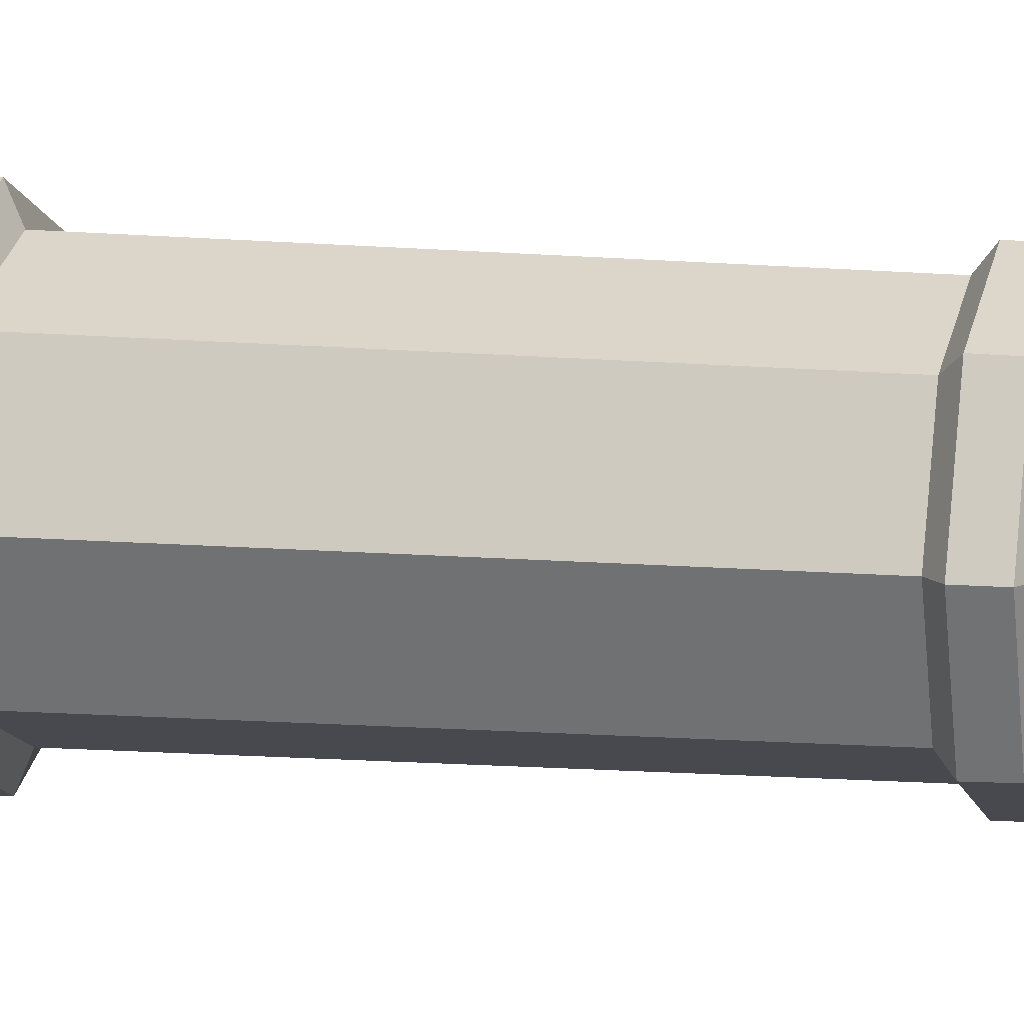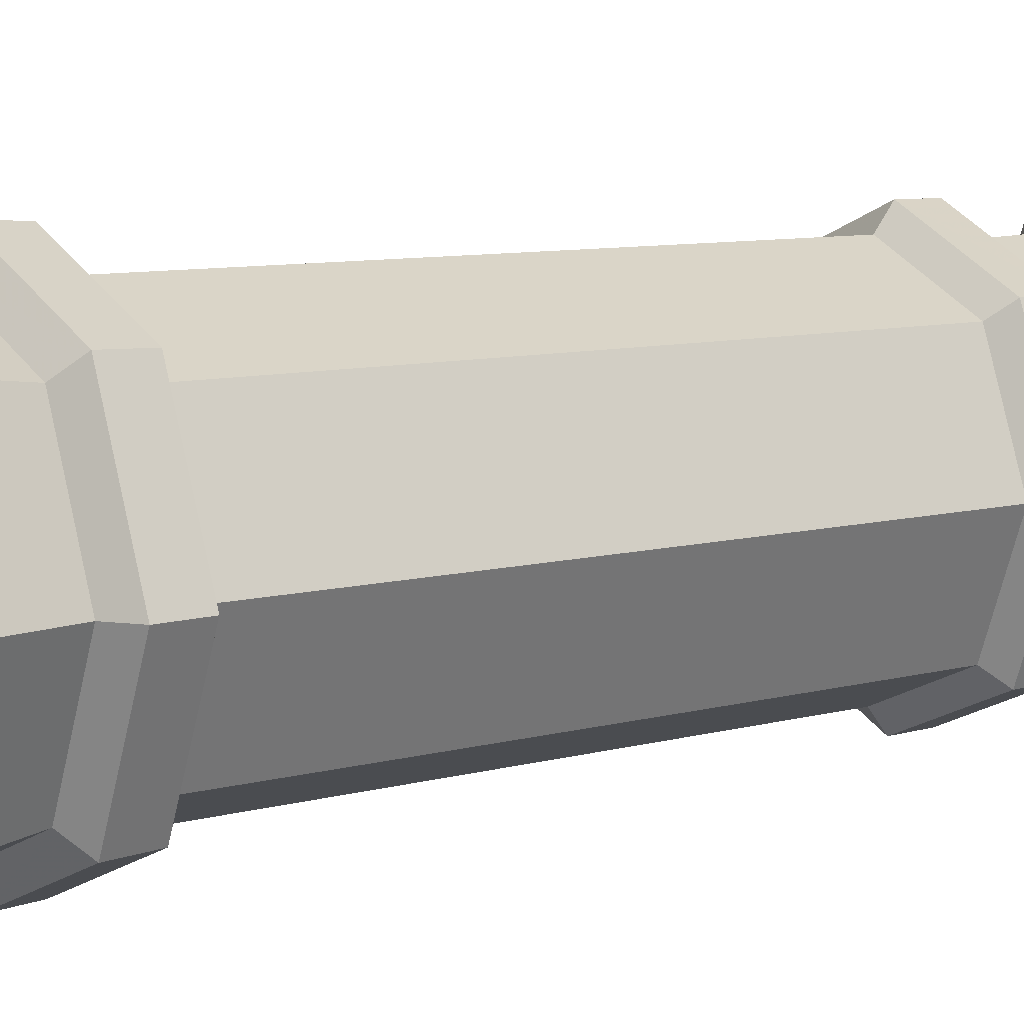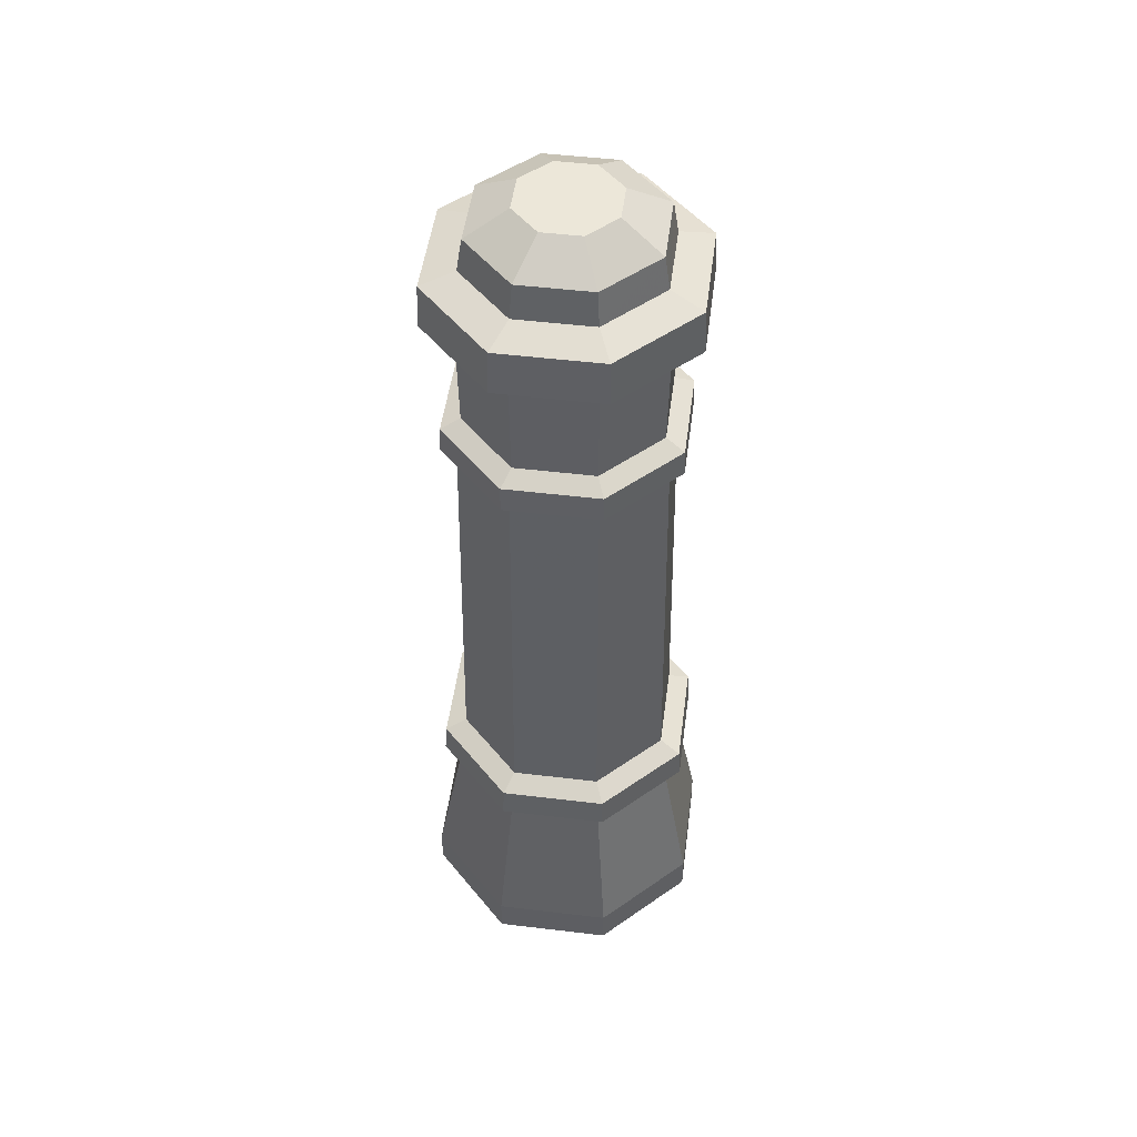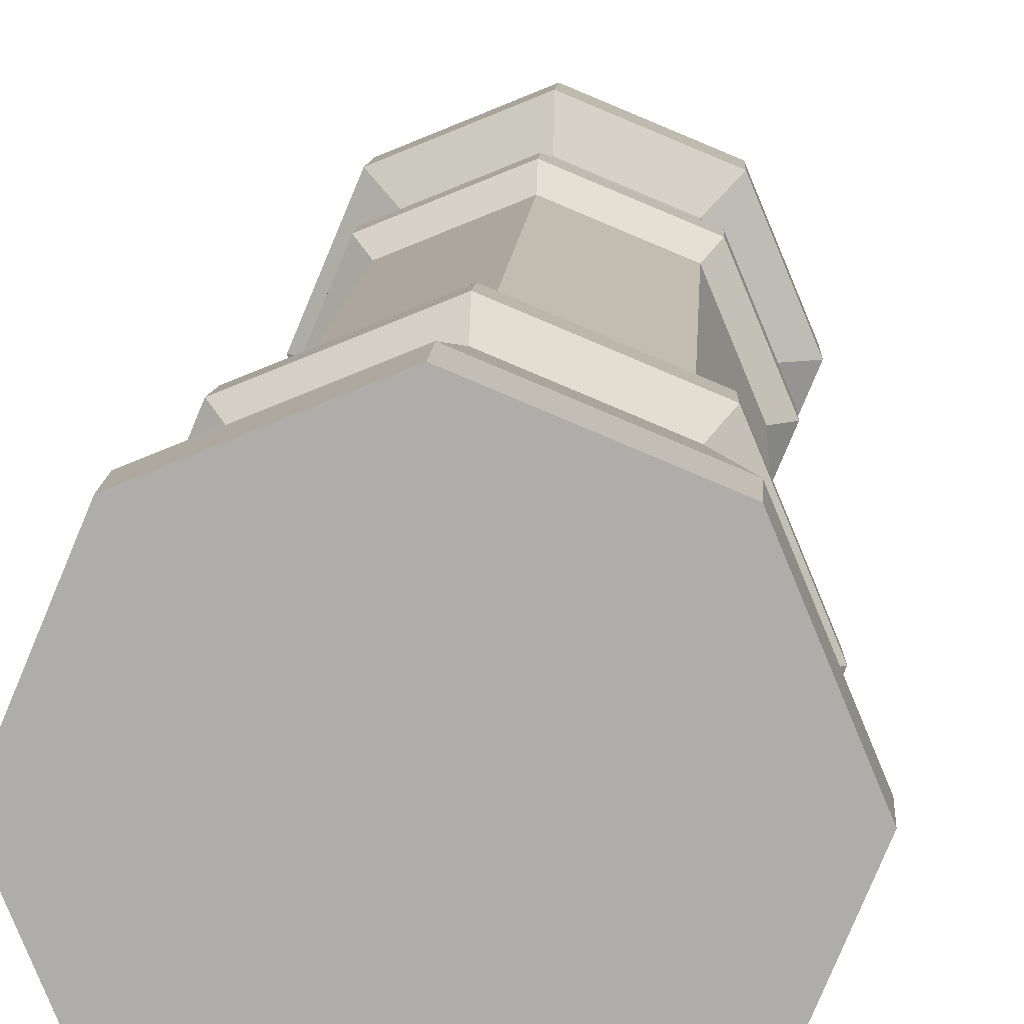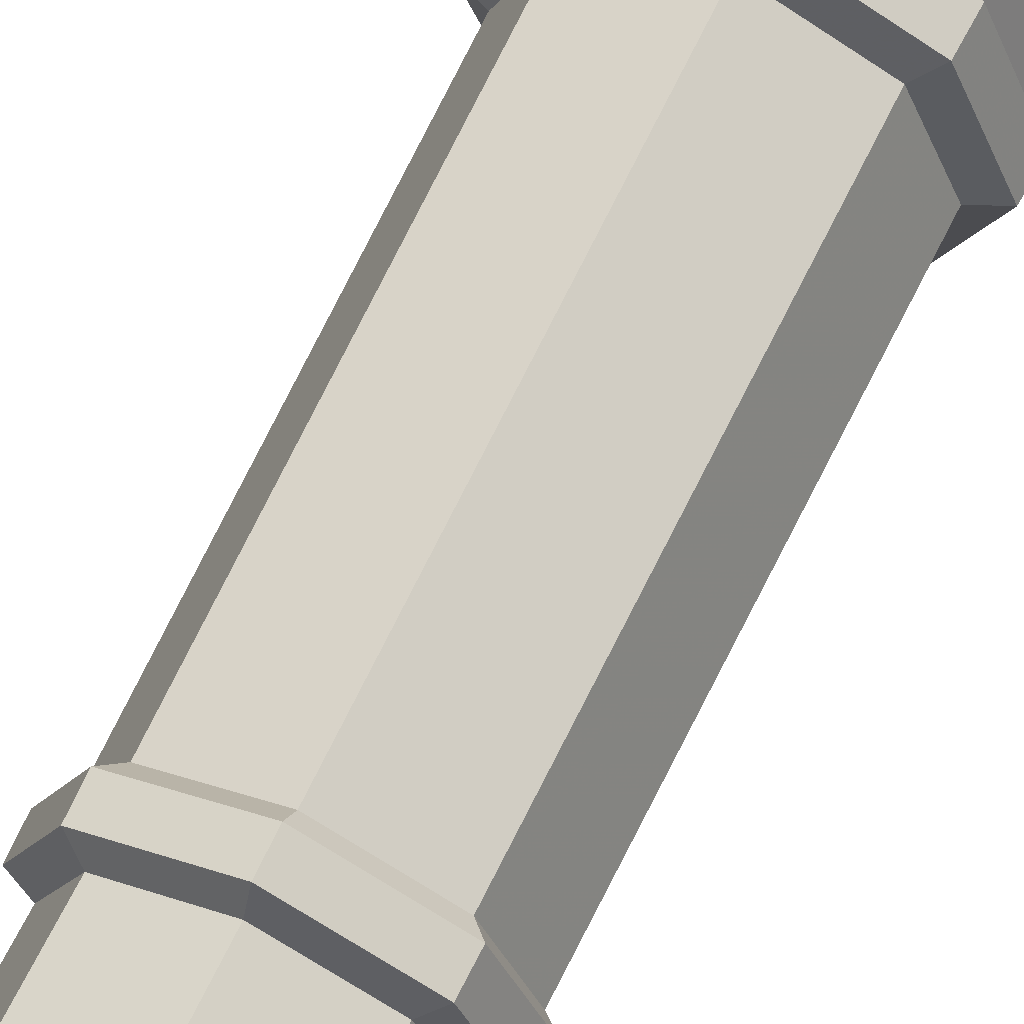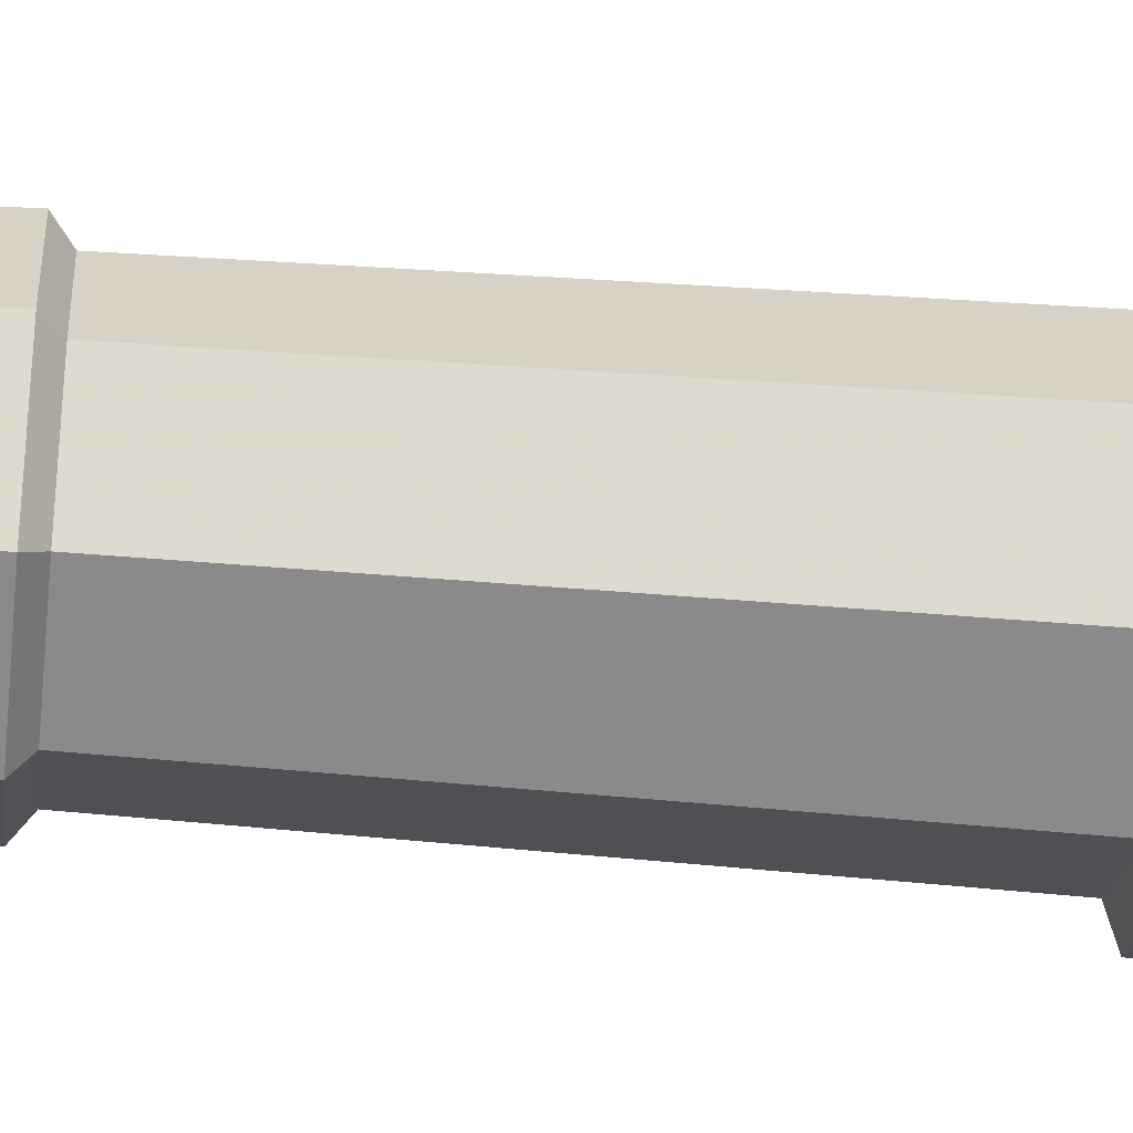
<metadata>
{"format":"obj","ext":"obj","renderer":"f3d","projection":"perspective","resolution":1024,"background":"white","views":[{"elev":9.5,"azim":104.9,"up":"+Z"},{"elev":9.2,"azim":55.4,"up":"+Z"},{"elev":49.9,"azim":-105.0,"up":"+Y"},{"elev":12.3,"azim":3.3,"up":"+Z"},{"elev":65.4,"azim":-154.7,"up":"+Z"},{"elev":-40.8,"azim":-96.1,"up":"+Z"}]}
</metadata>
<code>
v 0.2562 3.239 -0.2562
v -1e-06 3.239 -0.3623
v -0.2562 3.239 -0.2562
v -0.3623 3.239 3e-06
v -0.2562 3.239 0.2562
v -1e-06 3.239 0.3623
v 0.2562 3.239 0.2562
v 0.3623 3.239 3e-06
v 0.2418 3.362 -0.2418
v -1e-06 3.362 -0.3419
v -0.2418 3.362 -0.2418
v -0.3419 3.362 3e-06
v -0.2418 3.362 0.2418
v -1e-06 3.362 0.3419
v 0.2418 3.362 0.2418
v 0.3419 3.362 3e-06
v 0.131 3.451 -0.131
v -1e-06 3.451 -0.1852
v -0.131 3.451 -0.131
v -0.1852 3.451 3e-06
v -0.131 3.451 0.131
v -1e-06 3.451 0.1852
v 0.131 3.451 0.131
v 0.1852 3.451 3e-06
v -0.347 3.203 0.347
v -0.4907 3.203 3e-06
v -0.347 3.203 -0.347
v -1e-06 3.203 -0.4907
v 0.347 3.203 -0.347
v 0.4907 3.203 3e-06
v 0.347 3.203 0.347
v -1e-06 3.203 0.4907
v 0.3523 3.039 -0.3523
v -1e-06 3.039 -0.4982
v -0.3523 3.039 -0.3523
v -0.4982 3.039 3e-06
v -0.3523 3.039 0.3523
v -1e-06 3.039 0.4982
v 0.3523 3.039 0.3523
v 0.4982 3.039 3e-06
v 0.2705 2.99 -0.2705
v -1e-06 2.99 -0.3825
v -0.2705 2.99 -0.2705
v -0.3825 2.99 3e-06
v -0.2705 2.99 0.2705
v -1e-06 2.99 0.3825
v 0.2705 2.99 0.2705
v 0.3825 2.99 3e-06
v 0.2662 2.587 -0.2662
v -1e-06 2.587 -0.3765
v -0.2662 2.587 -0.2662
v -0.3765 2.587 3e-06
v -0.2662 2.587 0.2662
v -1e-06 2.587 0.3764
v 0.2662 2.587 0.2662
v 0.3764 2.587 3e-06
v -0.3182 2.553 0.3182
v -0.45 2.553 3e-06
v -0.3182 2.553 -0.3182
v -1e-06 2.553 -0.45
v 0.3182 2.553 -0.3182
v 0.45 2.553 3e-06
v 0.3182 2.553 0.3182
v -1e-06 2.553 0.45
v 0.3206 2.453 -0.3206
v -1e-06 2.453 -0.4534
v -0.3206 2.453 -0.3206
v -0.4534 2.453 3e-06
v -0.3206 2.453 0.3206
v -1e-06 2.453 0.4534
v 0.3206 2.453 0.3206
v 0.4534 2.453 3e-06
v 0.281 2.41 -0.281
v -1e-06 2.41 -0.3974
v -0.281 2.41 -0.281
v -0.3974 2.41 3e-06
v -0.281 2.41 0.281
v -1e-06 2.41 0.3974
v 0.281 2.41 0.281
v 0.3974 2.41 3e-06
v 0.3008 0.8756 -0.3008
v -1e-06 0.8756 -0.4254
v -0.3008 0.8756 -0.3008
v -0.4254 0.8756 3e-06
v -0.3008 0.8756 0.3008
v -1e-06 0.8756 0.4254
v 0.3008 0.8756 0.3008
v 0.4254 0.8756 3e-06
v -0.3598 0.8391 0.3598
v -0.5089 0.8391 3e-06
v -0.3598 0.8391 -0.3598
v -1e-06 0.8391 -0.5089
v 0.3598 0.8391 -0.3598
v 0.5089 0.8391 3e-06
v 0.3598 0.8391 0.3598
v -1e-06 0.8391 0.5089
v 0.3656 0.7222 -0.3656
v -1e-06 0.7222 -0.5171
v -0.3656 0.7222 -0.3656
v -0.5171 0.7222 3e-06
v -0.3656 0.7222 0.3656
v -1e-06 0.7222 0.5171
v 0.3656 0.7222 0.3656
v 0.5171 0.7222 3e-06
v 0.3176 0.6749 -0.3176
v -1e-06 0.6749 -0.4491
v -0.3176 0.6749 -0.3176
v -0.4491 0.6749 3e-06
v -0.3176 0.6749 0.3176
v -1e-06 0.6749 0.4491
v 0.3176 0.6749 0.3176
v 0.4491 0.6749 3e-06
v 0.4007 0.06154 -0.4007
v -1e-06 0.06154 -0.5666
v -0.4007 0.06154 -0.4007
v -0.5667 0.06154 3e-06
v -0.4007 0.06154 0.4007
v -1e-06 0.06154 0.5667
v 0.4007 0.06154 0.4007
v 0.5666 0.06154 3e-06
v 0.4015 -0.0819 -0.4015
v -1e-06 -0.0819 -0.5677
v 0.5677 -0.0819 3e-06
v 0.4015 -0.0819 0.4014
v -1e-06 -0.0819 0.5678
v -0.4014 -0.0819 0.4014
v -0.5677 -0.0819 3e-06
v -0.4014 -0.0819 -0.4015
f 28 29 33 34
f 27 28 34 35
f 26 27 35 36
f 25 26 36 37
f 32 25 37 38
f 31 32 38 39
f 30 31 39 40
f 29 30 40 33
f 1 2 10 9
f 2 3 11 10
f 3 4 12 11
f 4 5 13 12
f 5 6 14 13
f 6 7 15 14
f 7 8 16 15
f 8 1 9 16
f 9 10 18 17
f 10 11 19 18
f 11 12 20 19
f 12 13 21 20
f 13 14 22 21
f 14 15 23 22
f 15 16 24 23
f 16 9 17 24
f 18 19 20 21 22 23 24 17
f 26 25 5 4
f 27 26 4 3
f 28 27 3 2
f 29 28 2 1
f 30 29 1 8
f 31 30 8 7
f 32 31 7 6
f 25 32 6 5
f 34 33 41 42
f 35 34 42 43
f 36 35 43 44
f 37 36 44 45
f 38 37 45 46
f 39 38 46 47
f 40 39 47 48
f 33 40 48 41
f 41 48 56 49
f 60 61 65 66
f 59 60 66 67
f 58 59 67 68
f 57 58 68 69
f 64 57 69 70
f 63 64 70 71
f 62 63 71 72
f 61 62 72 65
f 58 57 53 52
f 59 58 52 51
f 60 59 51 50
f 61 60 50 49
f 62 61 49 56
f 63 62 56 55
f 64 63 55 54
f 57 64 54 53
f 66 65 73 74
f 67 66 74 75
f 68 67 75 76
f 69 68 76 77
f 70 69 77 78
f 71 70 78 79
f 72 71 79 80
f 65 72 80 73
f 41 49 50 42
f 55 56 48 47
f 54 55 47 46
f 53 54 46 45
f 52 53 45 44
f 51 52 44 43
f 42 50 51 43
f 74 73 81 82
f 75 74 82 83
f 76 75 83 84
f 77 76 84 85
f 78 77 85 86
f 79 78 86 87
f 80 79 87 88
f 73 80 88 81
f 92 93 97 98
f 91 92 98 99
f 90 91 99 100
f 89 90 100 101
f 96 89 101 102
f 95 96 102 103
f 94 95 103 104
f 93 94 104 97
f 90 89 85 84
f 91 90 84 83
f 92 91 83 82
f 93 92 82 81
f 94 93 81 88
f 95 94 88 87
f 96 95 87 86
f 89 96 86 85
f 98 97 105 106
f 99 98 106 107
f 100 99 107 108
f 101 100 108 109
f 102 101 109 110
f 103 102 110 111
f 104 103 111 112
f 97 104 112 105
f 106 105 113 114
f 107 106 114 115
f 108 107 115 116
f 109 108 116 117
f 110 109 117 118
f 111 110 118 119
f 112 111 119 120
f 105 112 120 113
f 122 121 123 124 125 126 127 128
f 114 113 121 122
f 113 120 123 121
f 120 119 124 123
f 119 118 125 124
f 118 117 126 125
f 117 116 127 126
f 116 115 128 127
f 115 114 122 128

</code>
